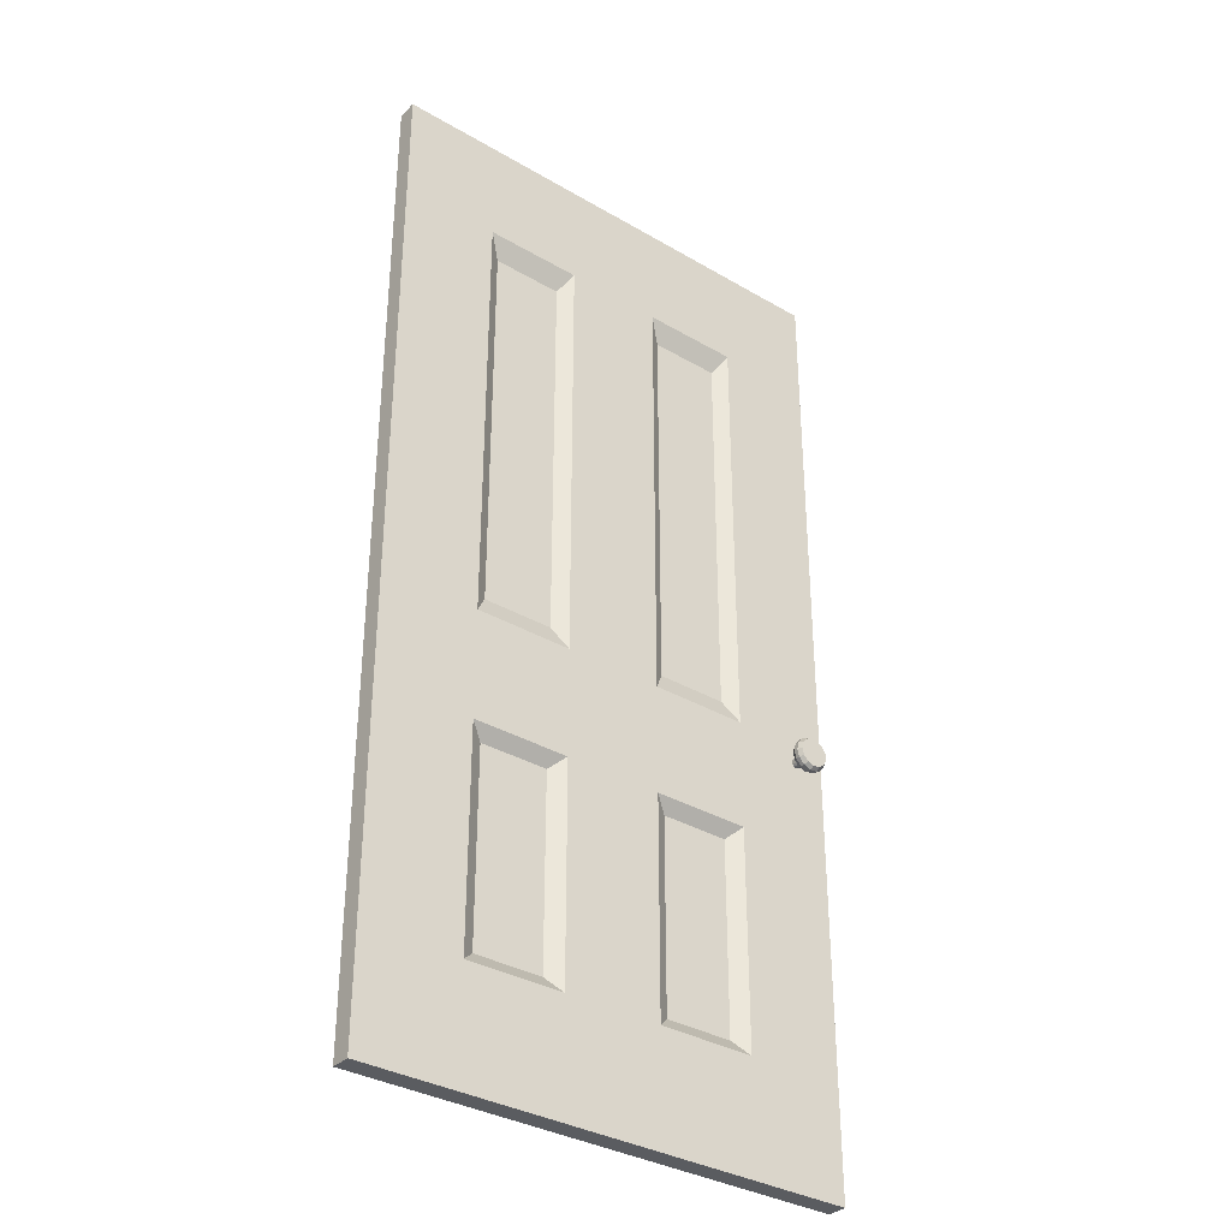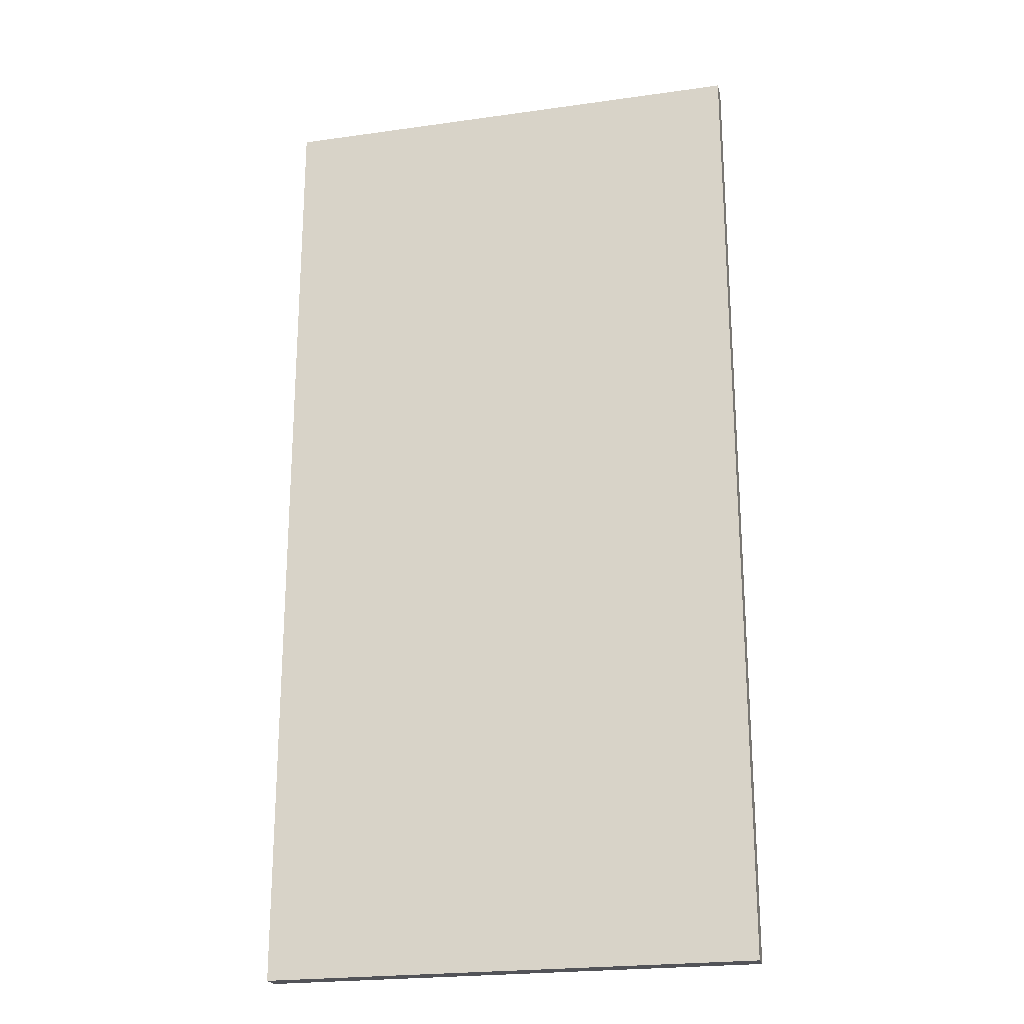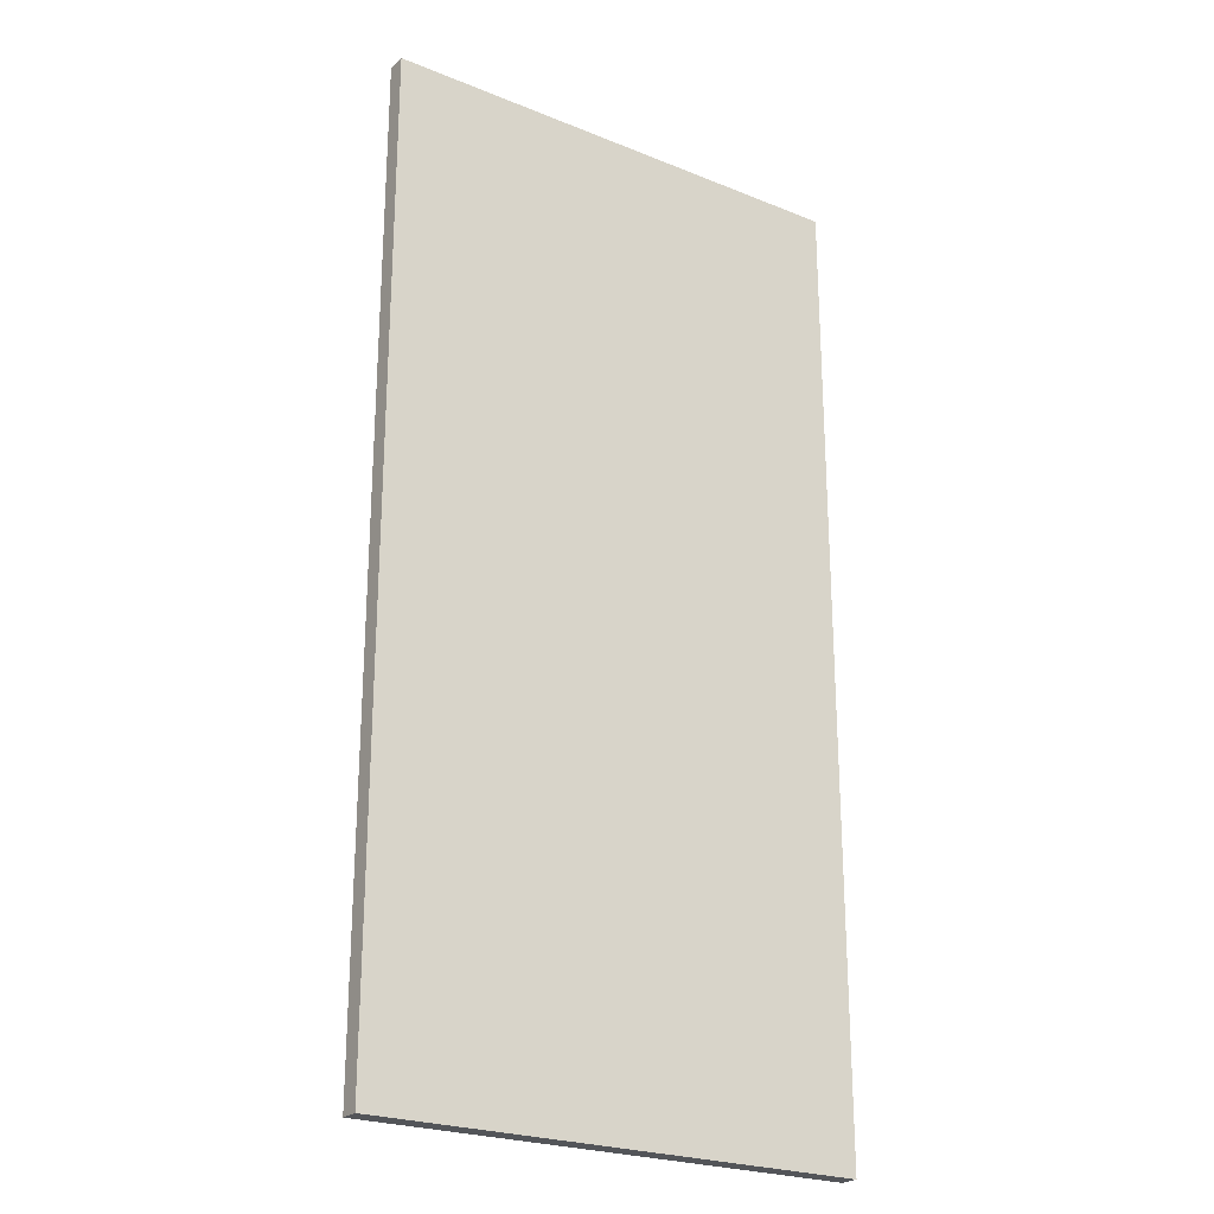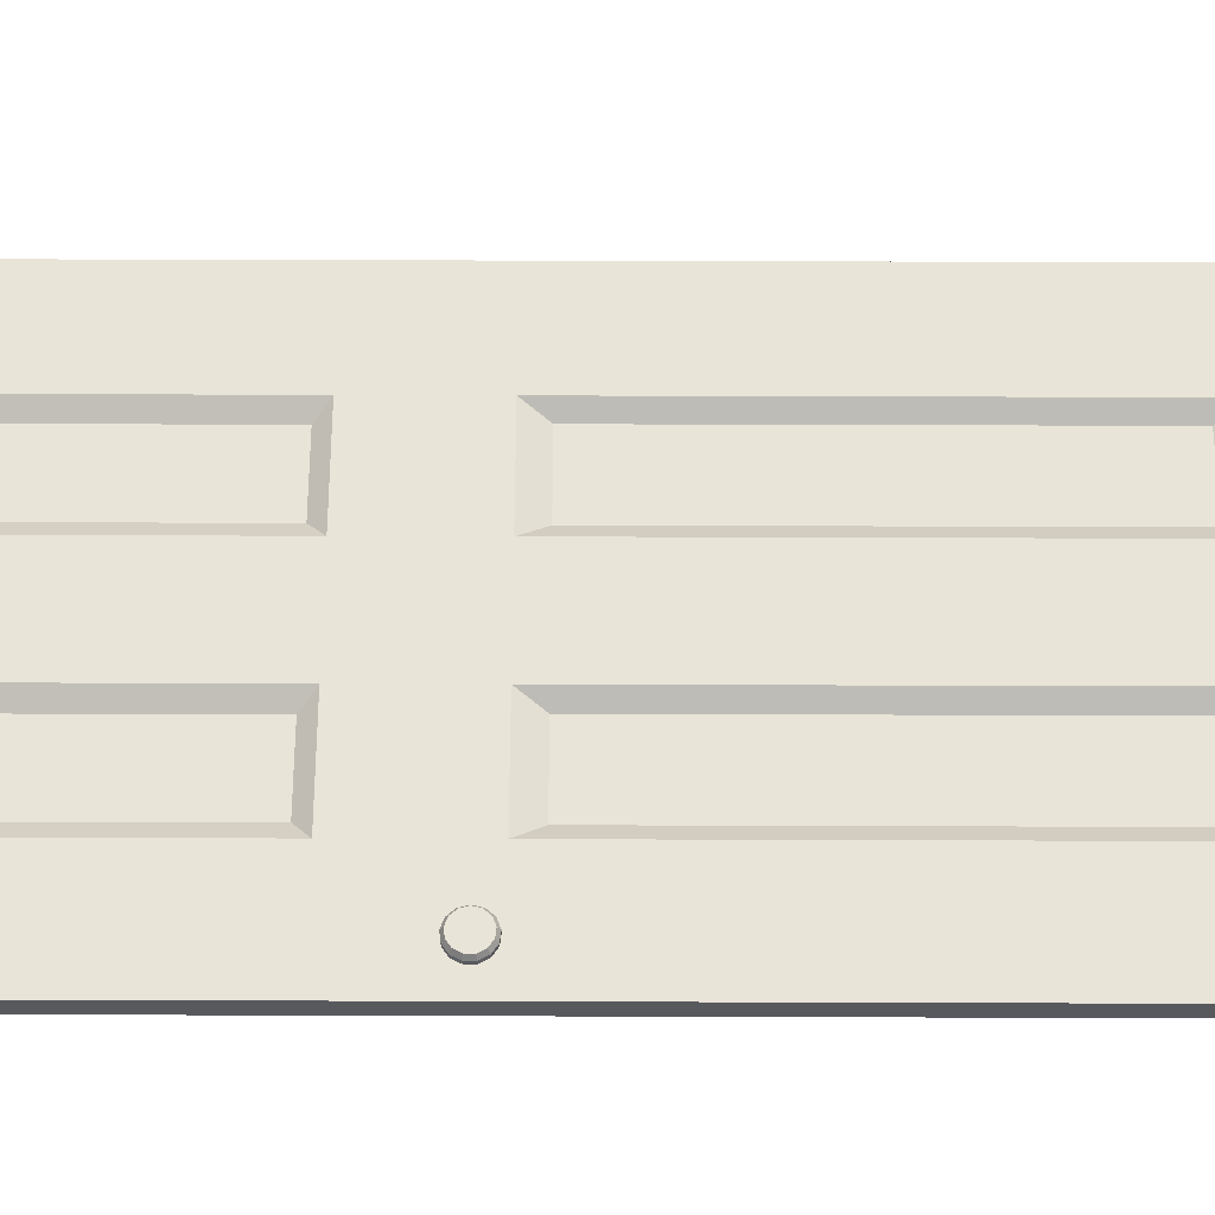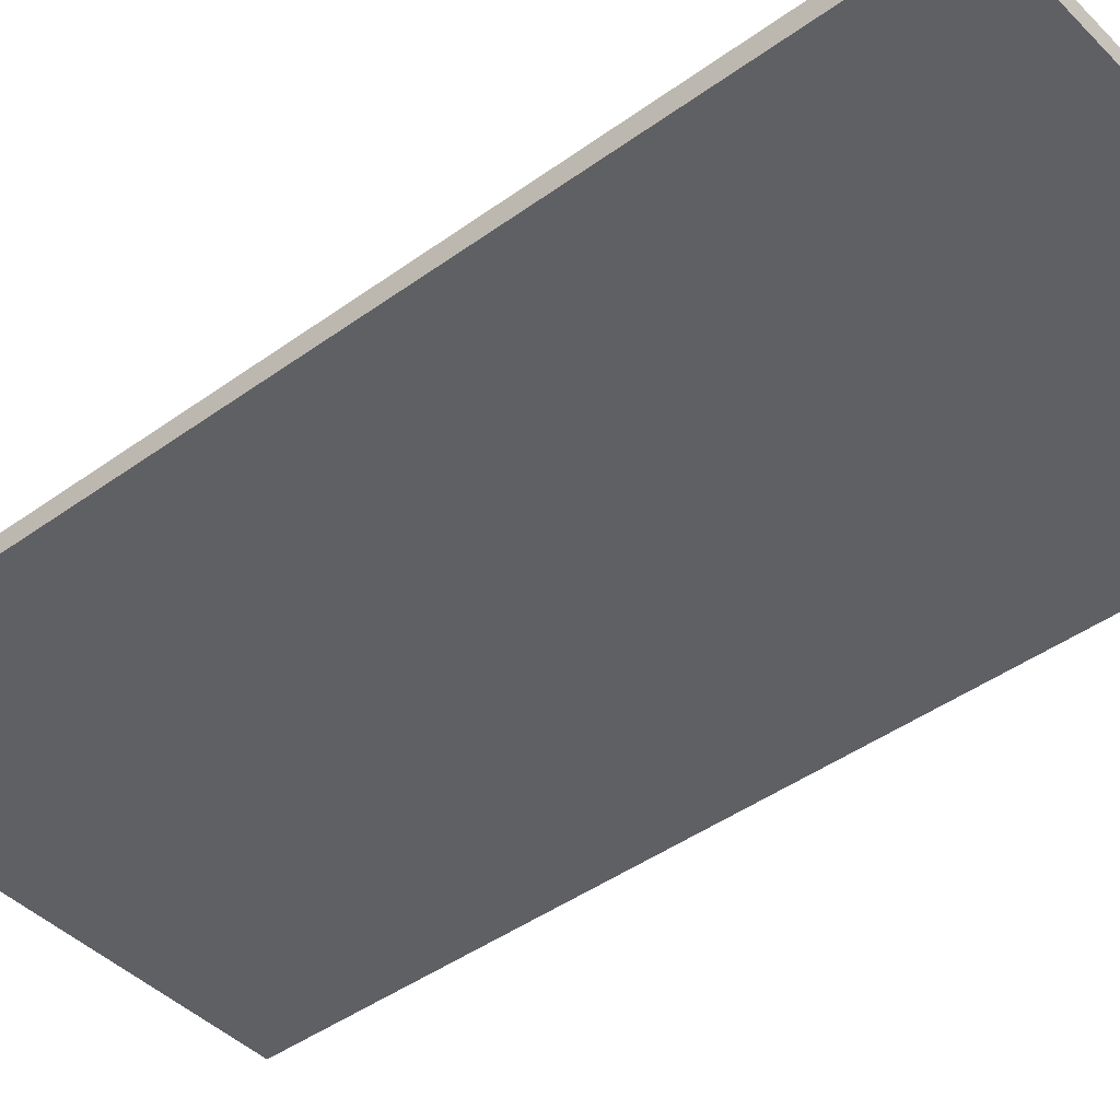
<metadata>
{"format":"obj","ext":"obj","renderer":"f3d","projection":"perspective","resolution":1024,"background":"white","views":[{"elev":-34.3,"azim":-38.3,"up":"+Y"},{"elev":-22.7,"azim":-166.4,"up":"+Y"},{"elev":-24.1,"azim":146.2,"up":"+Y"},{"elev":59.9,"azim":90.2,"up":"+Z"},{"elev":-43.3,"azim":130.6,"up":"+Z"}]}
</metadata>
<code>
v 2e-06 0 0.006308
v 1 0 0.006308
v 2e-06 2 0.006309
v 1 2 0.006309
v 0.9265 0.85 0.006308
v 0.9265 0.85 0.03171
v 0.9075 0.85 0.03171
v 0.9075 0.85 0.05711
v 0.9024 0.85 0.04018
v 0.9024 0.85 0.04864
v 0.9365 0.85 0.05711
v 0.9265 0.85 0.00631
v 0.9265 0.85 0.03171
v 0.9075 0.85 0.03171
v 0.9075 0.85 0.05711
v 0.9024 0.85 0.04018
v 0.9024 0.85 0.04864
v 0.9367 0.8498 0.05711
v 0.9278 0.8451 0.00631
v 0.9278 0.8451 0.03171
v 0.9109 0.8363 0.03171
v 0.9109 0.8363 0.05711
v 0.9064 0.8339 0.04018
v 0.9064 0.8339 0.04864
v 0.9369 0.8497 0.05711
v 0.9312 0.8414 0.00631
v 0.9312 0.8414 0.03171
v 0.9204 0.8258 0.03171
v 0.9204 0.8258 0.05711
v 0.9175 0.8216 0.04018
v 0.9175 0.8216 0.04864
v 0.9371 0.8497 0.05711
v 0.9359 0.8398 0.00631
v 0.9359 0.8398 0.03171
v 0.9336 0.8208 0.03171
v 0.9336 0.8208 0.05711
v 0.933 0.8158 0.04018
v 0.933 0.8158 0.04864
v 0.9374 0.8498 0.05711
v 0.9409 0.8405 0.00631
v 0.9409 0.8405 0.03171
v 0.9477 0.8226 0.03171
v 0.9477 0.8226 0.05711
v 0.9495 0.8179 0.04018
v 0.9495 0.8179 0.04864
v 0.9375 0.85 0.05711
v 0.945 0.8434 0.00631
v 0.945 0.8434 0.03171
v 0.9593 0.8308 0.03171
v 0.9593 0.8308 0.05711
v 0.9631 0.8274 0.04018
v 0.9631 0.8274 0.04864
v 0.9375 0.8503 0.05711
v 0.9472 0.8479 0.00631
v 0.9472 0.8479 0.03171
v 0.9657 0.8433 0.03171
v 0.9657 0.8433 0.05711
v 0.9707 0.8421 0.04018
v 0.9707 0.8421 0.04864
v 0.9374 0.8505 0.05711
v 0.9471 0.8529 0.00631
v 0.9471 0.8529 0.03171
v 0.9656 0.8575 0.03171
v 0.9656 0.8575 0.05711
v 0.9706 0.8587 0.04018
v 0.9706 0.8587 0.04864
v 0.9372 0.8507 0.05711
v 0.9447 0.8573 0.00631
v 0.9447 0.8573 0.03171
v 0.959 0.8699 0.03171
v 0.959 0.8699 0.05711
v 0.9628 0.8733 0.04018
v 0.9628 0.8733 0.04864
v 0.937 0.8507 0.05711
v 0.9405 0.8601 0.00631
v 0.9405 0.8601 0.03171
v 0.9473 0.8779 0.03171
v 0.9473 0.8779 0.05711
v 0.9491 0.8827 0.04018
v 0.9491 0.8827 0.04864
v 0.9367 0.8507 0.05711
v 0.9355 0.8606 0.00631
v 0.9355 0.8606 0.03171
v 0.9332 0.8795 0.03171
v 0.9332 0.8795 0.05711
v 0.9326 0.8846 0.04018
v 0.9326 0.8846 0.04864
v 0.9366 0.8505 0.05711
v 0.9309 0.8587 0.00631
v 0.9309 0.8587 0.03171
v 0.9201 0.8744 0.03171
v 0.9201 0.8744 0.05711
v 0.9172 0.8786 0.04018
v 0.9172 0.8786 0.04864
v 0.9365 0.8503 0.05711
v 0.9276 0.8549 0.00631
v 0.9276 0.8549 0.03171
v 0.9107 0.8638 0.03171
v 0.9107 0.8638 0.05711
v 0.9062 0.8661 0.04018
v 0.9062 0.8661 0.04864
v 0.9365 0.85 0.05711
v 0.9265 0.85 0.00631
v 0.9265 0.85 0.03171
v 0.9075 0.85 0.03171
v 0.9075 0.85 0.05711
v 0.9024 0.85 0.04018
v 0.9024 0.85 0.04864
v 2e-06 1.778 0.006309
v 2e-06 1.556 0.006309
v 2e-06 1.333 0.006309
v 2e-06 1.111 0.006308
v 2e-06 0.8889 0.006308
v 2e-06 0.6667 0.006308
v 2e-06 0.4444 0.006308
v 2e-06 0.2222 0.006308
v 1 0.2222 0.006308
v 1 0.4444 0.006308
v 1 0.6667 0.006308
v 1 0.8889 0.006308
v 1 1.111 0.006308
v 1 1.333 0.006309
v 1 1.556 0.006309
v 1 1.778 0.006309
v 0.8 2 0.006309
v 0.6 2 0.006309
v 0.4 2 0.006309
v 0.2 2 0.006309
v 0.8 0 0.006308
v 0.6 0 0.006308
v 0.4 0 0.006308
v 0.2 0 0.006308
v 0.8 0.2222 0.006308
v 0.6 0.2222 0.006308
v 0.4 0.2222 0.006308
v 0.2 0.2222 0.006308
v 0.8 0.4444 0.006308
v 0.6 0.4444 0.006308
v 0.4 0.4444 0.006308
v 0.2 0.4444 0.006308
v 0.8 0.6667 0.006308
v 0.6 0.6667 0.006308
v 0.4 0.6667 0.006308
v 0.2 0.6667 0.006308
v 0.8 0.8889 0.006308
v 0.6 0.8889 0.006308
v 0.4 0.8889 0.006308
v 0.2 0.8889 0.006308
v 0.8 1.111 0.006308
v 0.6 1.111 0.006308
v 0.4 1.111 0.006308
v 0.2 1.111 0.006308
v 0.8 1.333 0.006309
v 0.6 1.333 0.006309
v 0.4 1.333 0.006309
v 0.2 1.333 0.006309
v 0.8 1.556 0.006309
v 0.6 1.556 0.006309
v 0.4 1.556 0.006309
v 0.2 1.556 0.006309
v 0.8 1.778 0.006309
v 0.6 1.778 0.006309
v 0.4 1.778 0.006309
v 0.2 1.778 0.006309
v 2e-06 0 -0.03369
v 1 0 -0.03369
v 2e-06 2 -0.03369
v 1 2 -0.03369
v 2e-06 1.778 -0.03369
v 2e-06 1.556 -0.03369
v 2e-06 1.333 -0.03369
v 2e-06 1.111 -0.03369
v 2e-06 0.8889 -0.03369
v 2e-06 0.6667 -0.03369
v 2e-06 0.4444 -0.03369
v 2e-06 0.2222 -0.03369
v 1 0.2222 -0.03369
v 1 0.4444 -0.03369
v 1 0.6667 -0.03369
v 1 0.8889 -0.03369
v 1 1.111 -0.03369
v 1 1.333 -0.03369
v 1 1.556 -0.03369
v 1 1.778 -0.03369
v 0.8 2 -0.03369
v 0.6 2 -0.03369
v 0.4 2 -0.03369
v 0.2 2 -0.03369
v 0.8 0 -0.03369
v 0.6 0 -0.03369
v 0.4 0 -0.03369
v 0.2 0 -0.03369
v 0.8 0.2222 -0.03369
v 0.6 0.2222 -0.03369
v 0.4 0.2222 -0.03369
v 0.2 0.2222 -0.03369
v 0.8 0.4444 -0.03369
v 0.6 0.4444 -0.03369
v 0.4 0.4444 -0.03369
v 0.2 0.4444 -0.03369
v 0.8 0.6667 -0.03369
v 0.6 0.6667 -0.03369
v 0.4 0.6667 -0.03369
v 0.2 0.6667 -0.03369
v 0.8 0.8889 -0.03369
v 0.6 0.8889 -0.03369
v 0.4 0.8889 -0.03369
v 0.2 0.8889 -0.03369
v 0.8 1.111 -0.03369
v 0.6 1.111 -0.03369
v 0.4 1.111 -0.03369
v 0.2 1.111 -0.03369
v 0.8 1.333 -0.03369
v 0.6 1.333 -0.03369
v 0.4 1.333 -0.03369
v 0.2 1.333 -0.03369
v 0.8 1.556 -0.03369
v 0.6 1.556 -0.03369
v 0.4 1.556 -0.03369
v 0.2 1.556 -0.03369
v 0.8 1.778 -0.03369
v 0.6 1.778 -0.03369
v 0.4 1.778 -0.03369
v 0.2 1.778 -0.03369
v 0.77 0.2489 -0.01369
v 0.63 0.2489 -0.01369
v 0.37 0.2489 -0.01369
v 0.23 0.2489 -0.01369
v 0.77 0.4444 -0.01369
v 0.63 0.4444 -0.01369
v 0.37 0.4444 -0.01369
v 0.23 0.4444 -0.01369
v 0.77 0.64 -0.01369
v 0.63 0.64 -0.01369
v 0.37 0.64 -0.01369
v 0.23 0.64 -0.01369
v 0.772 0.9333 -0.01369
v 0.628 0.9333 -0.01369
v 0.372 0.9333 -0.01369
v 0.228 0.9333 -0.01369
v 0.772 1.133 -0.01369
v 0.628 1.133 -0.01369
v 0.372 1.133 -0.01369
v 0.228 1.133 -0.01369
v 0.772 1.333 -0.01369
v 0.628 1.333 -0.01369
v 0.372 1.333 -0.01369
v 0.228 1.333 -0.01369
v 0.772 1.533 -0.01369
v 0.628 1.533 -0.01369
v 0.372 1.533 -0.01369
v 0.228 1.533 -0.01369
v 0.772 1.733 -0.01369
v 0.628 1.733 -0.01369
v 0.372 1.733 -0.01369
v 0.228 1.733 -0.01369
f 124 4 125
f 11 8 15
f 9 10 17
f 7 9 16
f 8 10 17
f 7 6 13
f 5 6 13
f 11 15 22
f 17 24 23
f 14 16 23
f 15 17 24
f 13 20 21
f 12 13 20
f 18 22 29
f 24 31 30
f 21 23 30
f 22 24 31
f 20 27 28
f 20 27 26
f 25 29 36
f 31 38 37
f 28 30 37
f 29 31 38
f 27 34 35
f 27 34 33
f 32 36 43
f 37 38 45
f 35 37 44
f 36 38 45
f 34 41 42
f 34 41 40
f 39 43 50
f 45 52 51
f 42 44 51
f 43 45 52
f 41 48 49
f 41 48 47
f 46 50 57
f 52 59 58
f 49 51 58
f 50 52 59
f 48 55 56
f 47 48 55
f 53 57 64
f 58 59 66
f 56 58 65
f 57 59 66
f 55 62 63
f 55 62 61
f 60 64 71
f 66 73 72
f 63 65 72
f 64 66 73
f 62 69 70
f 62 69 68
f 67 71 78
f 73 80 79
f 70 72 79
f 71 73 80
f 69 76 77
f 69 76 75
f 74 78 85
f 80 87 86
f 77 79 86
f 78 80 87
f 76 83 84
f 76 83 82
f 81 85 92
f 87 94 93
f 84 86 93
f 85 87 94
f 83 90 91
f 83 90 89
f 88 92 99
f 94 101 100
f 91 93 100
f 92 94 101
f 90 97 98
f 90 97 96
f 95 99 106
f 101 108 107
f 98 100 107
f 99 101 108
f 97 104 105
f 96 97 104
f 18 74 102
f 2 117 133
f 117 118 137
f 118 119 141
f 119 120 145
f 120 121 149
f 121 122 153
f 122 123 157
f 123 124 161
f 164 128 3
f 163 127 128
f 162 126 127
f 161 125 126
f 132 136 116
f 131 135 136
f 130 134 135
f 129 133 134
f 136 140 115
f 226 230 138
f 134 138 139
f 164 256 255
f 140 144 114
f 234 233 141
f 138 142 143
f 151 243 239
f 144 148 113
f 144 143 147
f 142 146 147
f 141 145 146
f 148 152 112
f 160 252 256
f 146 150 151
f 140 232 236
f 152 156 111
f 236 235 143
f 150 154 155
f 149 241 237
f 156 160 110
f 158 250 254
f 154 158 159
f 138 230 234
f 160 164 109
f 237 238 146
f 158 162 163
f 155 247 243
f 185 168 184
f 193 177 166
f 197 178 177
f 201 179 178
f 205 180 179
f 209 181 180
f 213 182 181
f 217 183 182
f 221 184 183
f 167 188 224
f 188 187 223
f 187 186 222
f 186 185 221
f 176 196 192
f 196 195 191
f 195 194 190
f 194 193 189
f 175 200 196
f 200 199 195
f 199 198 194
f 198 197 193
f 174 204 200
f 200 204 203
f 203 202 198
f 202 201 197
f 173 208 204
f 204 208 207
f 207 206 202
f 206 205 201
f 172 212 208
f 212 211 207
f 211 210 206
f 210 209 205
f 171 216 212
f 216 215 211
f 215 214 210
f 214 213 209
f 170 220 216
f 220 219 215
f 219 218 214
f 218 217 213
f 169 224 220
f 224 223 219
f 223 222 218
f 222 221 217
f 186 187 127
f 123 183 184
f 172 173 113
f 168 185 125
f 121 181 182
f 170 171 111
f 167 169 109
f 119 179 180
f 192 191 131
f 177 178 118
f 190 189 129
f 188 167 3
f 175 176 116
f 187 188 128
f 173 174 114
f 185 186 126
f 122 182 183
f 171 172 112
f 120 180 181
f 169 170 110
f 165 192 132
f 118 178 179
f 191 190 130
f 124 184 168
f 166 177 117
f 189 166 2
f 176 165 1
f 174 175 115
f 228 227 231
f 225 229 230
f 232 231 235
f 229 233 234
f 239 243 244
f 237 241 242
f 243 247 248
f 241 245 246
f 247 251 252
f 245 249 250
f 251 255 256
f 249 253 254
f 154 246 250
f 254 253 161
f 228 232 140
f 156 248 252
f 242 246 154
f 135 227 228
f 233 229 137
f 253 249 157
f 244 248 156
f 133 225 226
f 235 231 139
f 255 251 159
f 238 242 150
f 137 229 225
f 249 245 153
f 240 244 152
f 139 231 227
f 251 247 155
f 153 245 241
f 239 240 148
f 161 124 125
f 16 9 17
f 14 7 16
f 15 8 17
f 14 7 13
f 12 5 13
f 18 11 22
f 16 17 23
f 21 14 23
f 22 15 24
f 14 13 21
f 19 12 20
f 25 18 29
f 23 24 30
f 28 21 30
f 29 22 31
f 21 20 28
f 19 20 26
f 32 25 36
f 30 31 37
f 35 28 37
f 36 29 38
f 28 27 35
f 26 27 33
f 39 32 43
f 44 37 45
f 42 35 44
f 43 36 45
f 35 34 42
f 33 34 40
f 46 39 50
f 44 45 51
f 49 42 51
f 50 43 52
f 42 41 49
f 40 41 47
f 53 46 57
f 51 52 58
f 56 49 58
f 57 50 59
f 49 48 56
f 54 47 55
f 60 53 64
f 65 58 66
f 63 56 65
f 64 57 66
f 56 55 63
f 54 55 61
f 67 60 71
f 65 66 72
f 70 63 72
f 71 64 73
f 63 62 70
f 61 62 68
f 74 67 78
f 72 73 79
f 77 70 79
f 78 71 80
f 70 69 77
f 68 69 75
f 81 74 85
f 79 80 86
f 84 77 86
f 85 78 87
f 77 76 84
f 75 76 82
f 88 81 92
f 86 87 93
f 91 84 93
f 92 85 94
f 84 83 91
f 82 83 89
f 95 88 99
f 93 94 100
f 98 91 100
f 99 92 101
f 91 90 98
f 89 90 96
f 102 95 106
f 100 101 107
f 105 98 107
f 106 99 108
f 98 97 105
f 103 96 104
f 74 18 25
f 88 95 102
f 74 81 88
f 60 67 74
f 46 53 60
f 74 39 46
f 74 25 32
f 74 88 102
f 46 60 74
f 74 32 39
f 129 2 133
f 133 117 137
f 137 118 141
f 141 119 145
f 145 120 149
f 149 121 153
f 153 122 157
f 157 123 161
f 109 164 3
f 164 163 128
f 163 162 127
f 162 161 126
f 1 132 116
f 132 131 136
f 131 130 135
f 130 129 134
f 116 136 115
f 134 226 138
f 135 134 139
f 163 164 255
f 115 140 114
f 142 234 141
f 139 138 143
f 147 151 239
f 114 144 113
f 148 144 147
f 143 142 147
f 142 141 146
f 113 148 112
f 164 160 256
f 147 146 151
f 144 140 236
f 112 152 111
f 144 236 143
f 151 150 155
f 145 149 237
f 111 156 110
f 162 158 254
f 155 154 159
f 142 138 234
f 110 160 109
f 145 237 146
f 159 158 163
f 151 155 243
f 221 185 184
f 189 193 166
f 193 197 177
f 197 201 178
f 201 205 179
f 205 209 180
f 209 213 181
f 213 217 182
f 217 221 183
f 169 167 224
f 224 188 223
f 223 187 222
f 222 186 221
f 165 176 192
f 192 196 191
f 191 195 190
f 190 194 189
f 176 175 196
f 196 200 195
f 195 199 194
f 194 198 193
f 175 174 200
f 199 200 203
f 199 203 198
f 198 202 197
f 174 173 204
f 203 204 207
f 203 207 202
f 202 206 201
f 173 172 208
f 208 212 207
f 207 211 206
f 206 210 205
f 172 171 212
f 212 216 211
f 211 215 210
f 210 214 209
f 171 170 216
f 216 220 215
f 215 219 214
f 214 218 213
f 170 169 220
f 220 224 219
f 219 223 218
f 218 222 217
f 126 186 127
f 124 123 184
f 112 172 113
f 4 168 125
f 122 121 182
f 110 170 111
f 3 167 109
f 120 119 180
f 132 192 131
f 117 177 118
f 130 190 129
f 128 188 3
f 115 175 116
f 127 187 128
f 113 173 114
f 125 185 126
f 123 122 183
f 111 171 112
f 121 120 181
f 109 169 110
f 1 165 132
f 119 118 179
f 131 191 130
f 4 124 168
f 2 166 117
f 129 189 2
f 116 176 1
f 114 174 115
f 232 228 231
f 226 225 230
f 236 232 235
f 230 229 234
f 240 239 244
f 238 237 242
f 244 243 248
f 242 241 246
f 248 247 252
f 246 245 250
f 252 251 256
f 250 249 254
f 158 154 250
f 162 254 161
f 136 228 140
f 160 156 252
f 150 242 154
f 136 135 228
f 141 233 137
f 161 253 157
f 152 244 156
f 134 133 226
f 143 235 139
f 163 255 159
f 146 238 150
f 133 137 225
f 157 249 153
f 148 240 152
f 135 139 227
f 159 251 155
f 149 153 241
f 147 239 148

</code>
